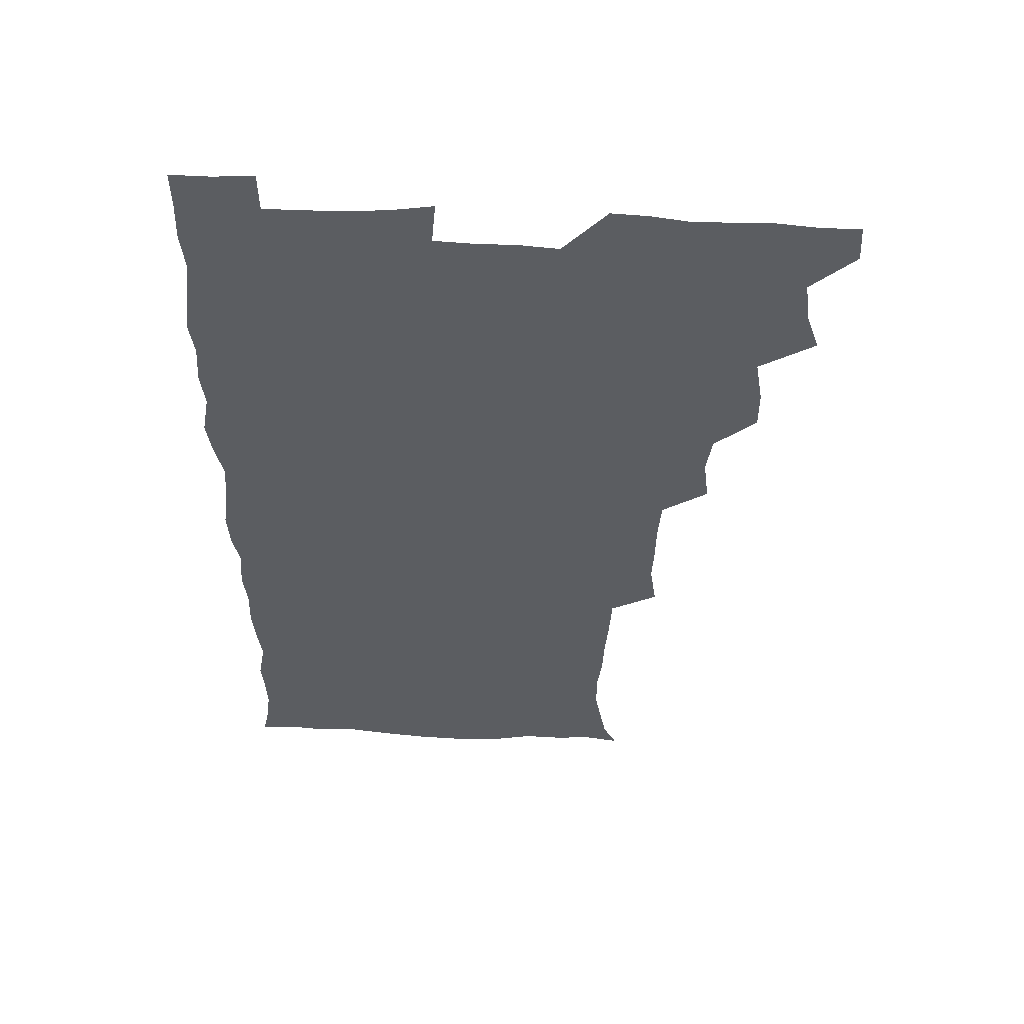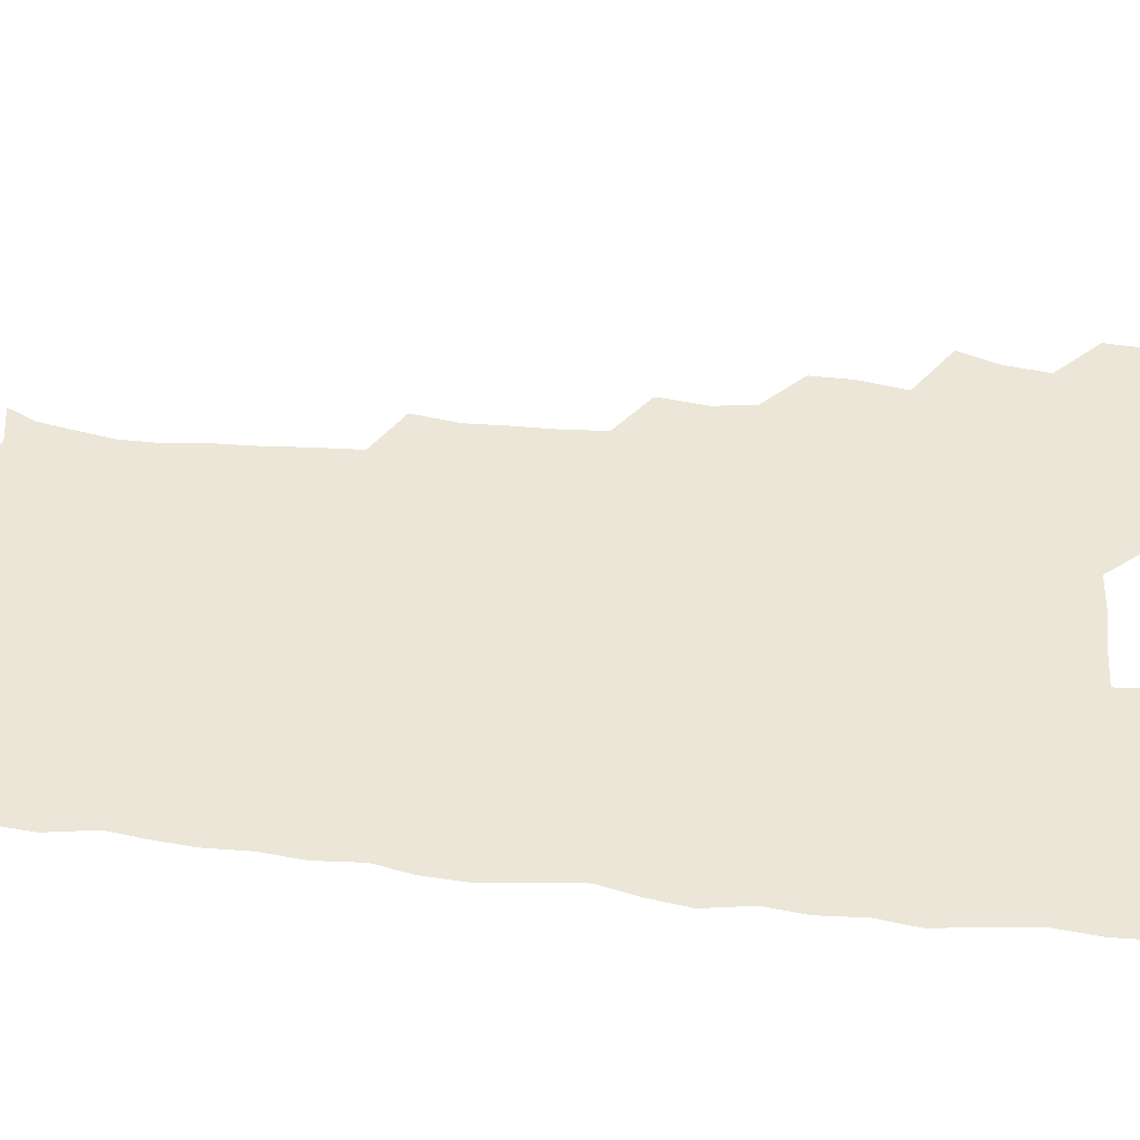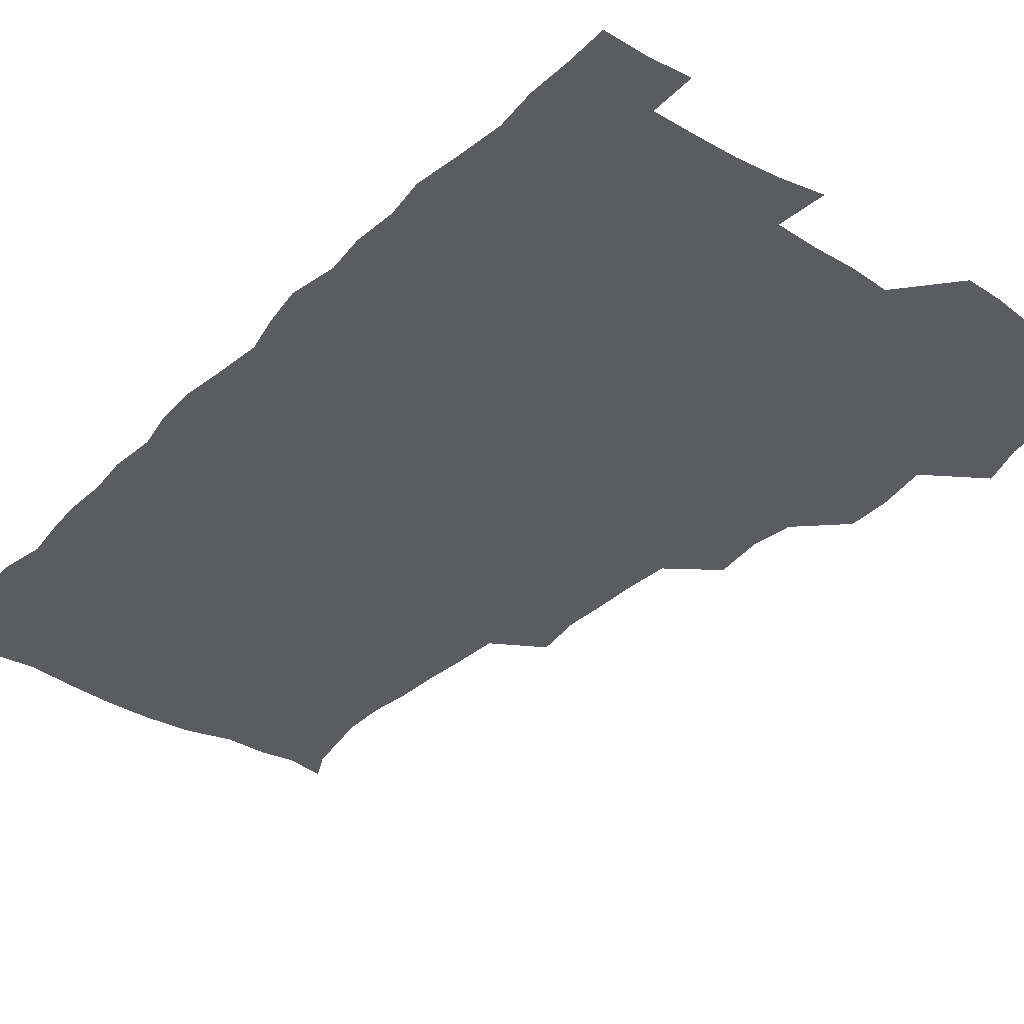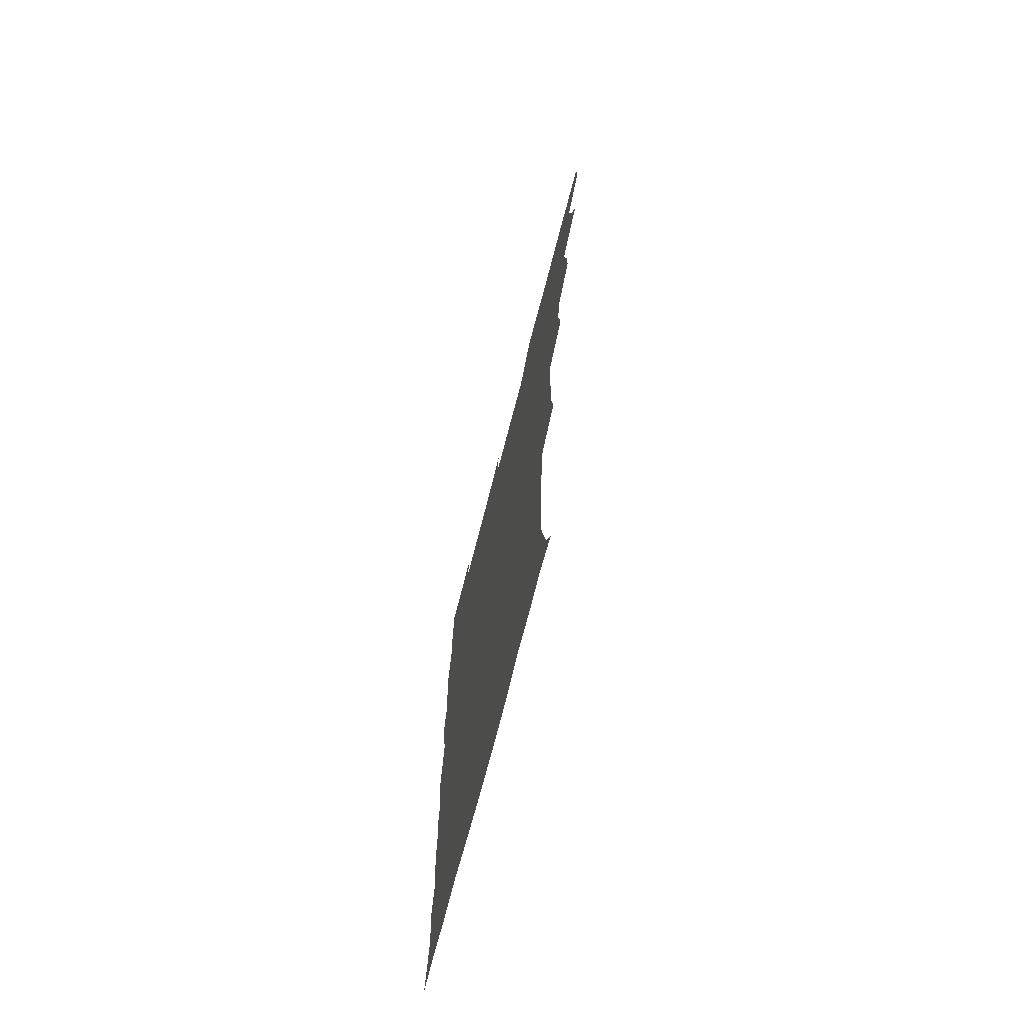
<metadata>
{"format":"obj","ext":"obj","renderer":"f3d","projection":"perspective","resolution":1024,"background":"white","views":[{"elev":54.3,"azim":-177.3,"up":"+Y"},{"elev":46.4,"azim":96.8,"up":"+Z"},{"elev":-35.3,"azim":141.9,"up":"+Z"},{"elev":-73.3,"azim":-104.6,"up":"+Y"}]}
</metadata>
<code>
v 480 540.7 0
v 480.9 555.5 0
v 489.4 493 0
v 494.6 508.3 0
v 496.6 524.7 0
v 497 539.9 0
v 496.1 555.5 0
v 507.2 445.8 0
v 507.3 461.3 0
v 510.3 479.4 0
v 513.7 495.9 0
v 511.6 509.9 0
v 513.2 524.9 0
v 512.6 539.6 0
v 510.8 557 0
v 523 397.7 0
v 525.2 415.8 0
v 523.1 431 0
v 526.7 449.5 0
v 526.6 465.2 0
v 526 480.2 0
v 527.2 495.5 0
v 527.9 510.5 0
v 528.1 524.8 0
v 527.7 539 0
v 525.9 556.6 0
v 540.1 320.4 0
v 542.6 338.1 0
v 542 352.8 0
v 541.7 368.7 0
v 540.5 385.3 0
v 540.4 402.2 0
v 540.7 418.6 0
v 543.4 436.7 0
v 541.5 450.5 0
v 542.8 466.3 0
v 543.2 481.4 0
v 542 495.8 0
v 542.7 510.4 0
v 542.6 524.9 0
v 541.9 539.5 0
v 540.8 556.4 0
v 552.5 192.3 0
v 557.8 203.2 0
v 560 214.9 0
v 562.8 230.2 0
v 562.9 246.4 0
v 561.1 261.2 0
v 560.4 277 0
v 559.2 292 0
v 558.2 309.8 0
v 558.7 327.9 0
v 558.1 343 0
v 558 358.5 0
v 557.5 373.9 0
v 557 389.6 0
v 557.7 406.2 0
v 557.6 421.8 0
v 557.3 436.8 0
v 558.9 453 0
v 557.6 466.8 0
v 558.2 481.7 0
v 559.2 496.2 0
v 557.8 510.8 0
v 557 525.5 0
v 556.3 540.5 0
v 555 558.5 0
v 567.1 195.1 0
v 569.5 205.3 0
v 575.7 223.4 0
v 576.6 238.7 0
v 576.4 253.7 0
v 576.1 269.2 0
v 574.6 283.1 0
v 573 297.2 0
v 574.2 316.2 0
v 574 331.9 0
v 573.8 346.6 0
v 573.9 362.3 0
v 572.5 376.4 0
v 573.2 392.8 0
v 572.1 406.8 0
v 573.1 423.1 0
v 572.5 437.6 0
v 572.9 452.8 0
v 572.8 467.4 0
v 573.2 482.1 0
v 572.7 496.4 0
v 573.2 510.5 0
v 572.2 525 0
v 570.9 540.4 0
v 568.7 559.2 0
v 578.6 193.2 0
v 586.8 211.6 0
v 590.2 228.6 0
v 589.8 242 0
v 591 259.7 0
v 589.8 272.7 0
v 588.7 286.4 0
v 588.9 303.3 0
v 588.2 317.6 0
v 587.3 331.7 0
v 589.1 350 0
v 588.4 363.6 0
v 587.6 378.1 0
v 587.6 393.5 0
v 587.9 408.7 0
v 588.1 424 0
v 587.4 438.1 0
v 587.5 453 0
v 588.3 468.3 0
v 587.9 482.2 0
v 587.4 496.5 0
v 587.3 510.8 0
v 586.4 525.8 0
v 585.5 540.3 0
v 594.8 193.6 0
v 601.2 211.9 0
v 603.1 228.6 0
v 603.7 244 0
v 603.8 259.1 0
v 603.1 273.1 0
v 602.9 288.7 0
v 602.7 303.9 0
v 602.7 319.8 0
v 603.2 336.2 0
v 602.4 348.3 0
v 602.4 364.5 0
v 602.3 379.7 0
v 602.8 395.7 0
v 602.2 408.8 0
v 602.4 424.1 0
v 602.1 438.5 0
v 602 453.1 0
v 602.1 467.6 0
v 602.3 482.1 0
v 602.5 496.4 0
v 602 510.9 0
v 601 526.3 0
v 600.2 541.5 0
v 610.6 189.4 0
v 616.1 213.5 0
v 617.4 230.1 0
v 617.4 244.5 0
v 617.6 260.4 0
v 617.2 274.3 0
v 616.8 288.5 0
v 616.9 305.4 0
v 617.1 321.7 0
v 616.9 336.1 0
v 616.6 349.2 0
v 616.6 364.8 0
v 616.6 379.5 0
v 616.5 394.8 0
v 616.3 407.9 0
v 616.7 424.6 0
v 616.5 438.5 0
v 616.7 453.6 0
v 616.8 468 0
v 616.6 482 0
v 616.8 496.5 0
v 616.9 510.8 0
v 617.1 525 0
v 615.8 541.4 0
v 628.3 188.1 0
v 630.7 212 0
v 631.2 230 0
v 631.3 245.5 0
v 631.4 261 0
v 631.3 275.1 0
v 631.2 290.8 0
v 631.1 305.5 0
v 631 320.8 0
v 630.8 335.5 0
v 630.9 349.9 0
v 630.8 364.5 0
v 630.8 380.3 0
v 630.7 394.4 0
v 630.8 409.1 0
v 630.9 424.8 0
v 630.9 438.7 0
v 631 453.5 0
v 631.1 467.8 0
v 631.1 482.1 0
v 631.3 496.5 0
v 631.4 510.7 0
v 631.5 524.7 0
v 630.8 542.2 0
v 629.2 559.8 0
v 646 188.7 0
v 645.7 213.1 0
v 645.4 230.1 0
v 645.4 244.2 0
v 645.1 260.8 0
v 645.4 275.9 0
v 645.2 290.5 0
v 645 306.7 0
v 645 321 0
v 645.1 334.7 0
v 645.1 349.2 0
v 645 365.3 0
v 645 380 0
v 645 394.6 0
v 645 409.3 0
v 644.9 424.6 0
v 645.2 438.8 0
v 645.2 453.6 0
v 645.5 467.9 0
v 645.7 482.7 0
v 645.9 496.8 0
v 645.9 510.8 0
v 645.9 525.4 0
v 645.7 540.8 0
v 644.3 557.1 0
v 663.7 190.7 0
v 660.8 212.4 0
v 659.8 228.9 0
v 659.2 244.6 0
v 661 256 0
v 659.2 274.9 0
v 659.2 289.8 0
v 659.1 304.9 0
v 658.8 320.7 0
v 659 335.3 0
v 659.1 349.8 0
v 659 364.9 0
v 659.1 379.7 0
v 659.4 393.9 0
v 659.3 409.1 0
v 659.6 423.6 0
v 659.5 438.6 0
v 660.1 452.7 0
v 659.9 467.9 0
v 660 482.4 0
v 660 496.9 0
v 660.4 511.2 0
v 660.5 525.7 0
v 660.7 540 0
v 659.8 555.7 0
v 680.2 193.1 0
v 676.1 211.4 0
v 673.7 229.7 0
v 674.1 242.6 0
v 673.9 257.4 0
v 672.1 276.7 0
v 673 289.6 0
v 672.4 306.2 0
v 672.4 320.8 0
v 672.8 334.9 0
v 673.3 349 0
v 672.7 365.1 0
v 673.3 378.9 0
v 673.5 393.5 0
v 674.8 407.2 0
v 674.4 422.4 0
v 673.8 438.2 0
v 674.4 452.5 0
v 674.4 467.4 0
v 673.9 482.9 0
v 674.4 496.9 0
v 674.8 511.2 0
v 675.2 525.8 0
v 675.3 540.5 0
v 675.2 555.4 0
v 696.6 192 0
v 691.3 209.8 0
v 687.4 228.8 0
v 687.8 242.5 0
v 687 258.4 0
v 687.5 272.5 0
v 686.5 288.9 0
v 687.2 302.9 0
v 685.6 319.9 0
v 687.5 332.8 0
v 687.5 347.8 0
v 688.5 362.1 0
v 687.7 377.7 0
v 688.1 392.1 0
v 688.9 406.5 0
v 688.4 422.3 0
v 689.3 436.4 0
v 689 451.8 0
v 689.2 466.7 0
v 688.8 481.9 0
v 689.4 496.3 0
v 689.4 511.1 0
v 689.9 525.7 0
v 690.1 540.2 0
v 690.4 555.4 0
v 690.5 571.6 0
v 710.1 193.3 0
v 705.7 208.9 0
v 704.3 223.4 0
v 703.2 238.4 0
v 701.1 255.3 0
v 701.5 269.4 0
v 701.9 284.3 0
v 701.6 299.8 0
v 702.6 314.2 0
v 702.8 329.2 0
v 703.1 344.1 0
v 704.8 358.2 0
v 704.2 373.8 0
v 703.6 389.3 0
v 703.9 404.3 0
v 703.6 420.3 0
v 703.2 435.6 0
v 705.1 449.5 0
v 705 464.8 0
v 703.1 481.1 0
v 704.9 495.1 0
v 704.8 510.2 0
v 704.5 525.5 0
v 704.6 540 0
v 705.6 555.4 0
v 705.9 570.5 0
v 723.5 191.7 0
v 720.8 204.9 0
v 719.1 218.6 0
v 719.6 231.3 0
v 720.6 244.6 0
v 717.6 261.8 0
v 719.4 275.5 0
v 720.5 290.1 0
v 720 306.2 0
v 721.4 320.9 0
v 720.2 337.7 0
v 722.8 351.6 0
v 723.6 366.2 0
v 721.6 382.9 0
v 720 400.1 0
v 723.1 414.4 0
v 725.1 429 0
v 722.2 446 0
v 723.7 460.5 0
v 722.6 476.7 0
v 724.4 491.2 0
v 722.1 507.7 0
v 720.2 524.7 0
v 721.6 540.1 0
v 721 555.4 0
v 721.1 570.6 0
f 5 6 1
f 1 6 2
f 6 7 2
f 10 11 3
f 3 11 4
f 11 12 4
f 4 12 5
f 12 13 5
f 5 13 6
f 13 14 6
f 6 14 7
f 14 15 7
f 18 19 8
f 8 19 9
f 19 20 9
f 9 20 10
f 20 21 10
f 10 21 11
f 21 22 11
f 11 22 12
f 22 23 12
f 12 23 13
f 23 24 13
f 13 24 14
f 24 25 14
f 14 25 15
f 25 26 15
f 31 32 16
f 16 32 17
f 32 33 17
f 17 33 18
f 33 34 18
f 18 34 19
f 34 35 19
f 19 35 20
f 35 36 20
f 20 36 21
f 36 37 21
f 21 37 22
f 37 38 22
f 22 38 23
f 38 39 23
f 23 39 24
f 39 40 24
f 24 40 25
f 40 41 25
f 25 41 26
f 41 42 26
f 51 52 27
f 27 52 28
f 52 53 28
f 28 53 29
f 53 54 29
f 29 54 30
f 54 55 30
f 30 55 31
f 55 56 31
f 31 56 32
f 56 57 32
f 32 57 33
f 57 58 33
f 33 58 34
f 58 59 34
f 34 59 35
f 59 60 35
f 35 60 36
f 60 61 36
f 36 61 37
f 61 62 37
f 37 62 38
f 62 63 38
f 38 63 39
f 63 64 39
f 39 64 40
f 64 65 40
f 40 65 41
f 65 66 41
f 41 66 42
f 66 67 42
f 43 68 44
f 68 69 44
f 44 69 45
f 69 70 45
f 45 70 46
f 70 71 46
f 46 71 47
f 71 72 47
f 47 72 48
f 72 73 48
f 48 73 49
f 73 74 49
f 49 74 50
f 74 75 50
f 50 75 51
f 75 76 51
f 51 76 52
f 76 77 52
f 52 77 53
f 77 78 53
f 53 78 54
f 78 79 54
f 54 79 55
f 79 80 55
f 55 80 56
f 80 81 56
f 56 81 57
f 81 82 57
f 57 82 58
f 82 83 58
f 58 83 59
f 83 84 59
f 59 84 60
f 84 85 60
f 60 85 61
f 85 86 61
f 61 86 62
f 86 87 62
f 62 87 63
f 87 88 63
f 63 88 64
f 88 89 64
f 64 89 65
f 89 90 65
f 65 90 66
f 90 91 66
f 66 91 67
f 91 92 67
f 68 93 69
f 93 94 69
f 69 94 70
f 94 95 70
f 70 95 71
f 95 96 71
f 71 96 72
f 96 97 72
f 72 97 73
f 97 98 73
f 73 98 74
f 98 99 74
f 74 99 75
f 99 100 75
f 75 100 76
f 100 101 76
f 76 101 77
f 101 102 77
f 77 102 78
f 102 103 78
f 78 103 79
f 103 104 79
f 79 104 80
f 104 105 80
f 80 105 81
f 105 106 81
f 81 106 82
f 106 107 82
f 82 107 83
f 107 108 83
f 83 108 84
f 108 109 84
f 84 109 85
f 109 110 85
f 85 110 86
f 110 111 86
f 86 111 87
f 111 112 87
f 87 112 88
f 112 113 88
f 88 113 89
f 113 114 89
f 89 114 90
f 114 115 90
f 90 115 91
f 115 116 91
f 91 116 92
f 93 117 94
f 117 118 94
f 94 118 95
f 118 119 95
f 95 119 96
f 119 120 96
f 96 120 97
f 120 121 97
f 97 121 98
f 121 122 98
f 98 122 99
f 122 123 99
f 99 123 100
f 123 124 100
f 100 124 101
f 124 125 101
f 101 125 102
f 125 126 102
f 102 126 103
f 126 127 103
f 103 127 104
f 127 128 104
f 104 128 105
f 128 129 105
f 105 129 106
f 129 130 106
f 106 130 107
f 130 131 107
f 107 131 108
f 131 132 108
f 108 132 109
f 132 133 109
f 109 133 110
f 133 134 110
f 110 134 111
f 134 135 111
f 111 135 112
f 135 136 112
f 112 136 113
f 136 137 113
f 113 137 114
f 137 138 114
f 114 138 115
f 138 139 115
f 115 139 116
f 139 140 116
f 117 141 118
f 141 142 118
f 118 142 119
f 142 143 119
f 119 143 120
f 143 144 120
f 120 144 121
f 144 145 121
f 121 145 122
f 145 146 122
f 122 146 123
f 146 147 123
f 123 147 124
f 147 148 124
f 124 148 125
f 148 149 125
f 125 149 126
f 149 150 126
f 126 150 127
f 150 151 127
f 127 151 128
f 151 152 128
f 128 152 129
f 152 153 129
f 129 153 130
f 153 154 130
f 130 154 131
f 154 155 131
f 131 155 132
f 155 156 132
f 132 156 133
f 156 157 133
f 133 157 134
f 157 158 134
f 134 158 135
f 158 159 135
f 135 159 136
f 159 160 136
f 136 160 137
f 160 161 137
f 137 161 138
f 161 162 138
f 138 162 139
f 162 163 139
f 139 163 140
f 163 164 140
f 141 165 142
f 165 166 142
f 142 166 143
f 166 167 143
f 143 167 144
f 167 168 144
f 144 168 145
f 168 169 145
f 145 169 146
f 169 170 146
f 146 170 147
f 170 171 147
f 147 171 148
f 171 172 148
f 148 172 149
f 172 173 149
f 149 173 150
f 173 174 150
f 150 174 151
f 174 175 151
f 151 175 152
f 175 176 152
f 152 176 153
f 176 177 153
f 153 177 154
f 177 178 154
f 154 178 155
f 178 179 155
f 155 179 156
f 179 180 156
f 156 180 157
f 180 181 157
f 157 181 158
f 181 182 158
f 158 182 159
f 182 183 159
f 159 183 160
f 183 184 160
f 160 184 161
f 184 185 161
f 161 185 162
f 185 186 162
f 162 186 163
f 186 187 163
f 163 187 164
f 187 188 164
f 165 190 166
f 190 191 166
f 166 191 167
f 191 192 167
f 167 192 168
f 192 193 168
f 168 193 169
f 193 194 169
f 169 194 170
f 194 195 170
f 170 195 171
f 195 196 171
f 171 196 172
f 196 197 172
f 172 197 173
f 197 198 173
f 173 198 174
f 198 199 174
f 174 199 175
f 199 200 175
f 175 200 176
f 200 201 176
f 176 201 177
f 201 202 177
f 177 202 178
f 202 203 178
f 178 203 179
f 203 204 179
f 179 204 180
f 204 205 180
f 180 205 181
f 205 206 181
f 181 206 182
f 206 207 182
f 182 207 183
f 207 208 183
f 183 208 184
f 208 209 184
f 184 209 185
f 209 210 185
f 185 210 186
f 210 211 186
f 186 211 187
f 211 212 187
f 187 212 188
f 212 213 188
f 188 213 189
f 213 214 189
f 190 215 191
f 215 216 191
f 191 216 192
f 216 217 192
f 192 217 193
f 217 218 193
f 193 218 194
f 218 219 194
f 194 219 195
f 219 220 195
f 195 220 196
f 220 221 196
f 196 221 197
f 221 222 197
f 197 222 198
f 222 223 198
f 198 223 199
f 223 224 199
f 199 224 200
f 224 225 200
f 200 225 201
f 225 226 201
f 201 226 202
f 226 227 202
f 202 227 203
f 227 228 203
f 203 228 204
f 228 229 204
f 204 229 205
f 229 230 205
f 205 230 206
f 230 231 206
f 206 231 207
f 231 232 207
f 207 232 208
f 232 233 208
f 208 233 209
f 233 234 209
f 209 234 210
f 234 235 210
f 210 235 211
f 235 236 211
f 211 236 212
f 236 237 212
f 212 237 213
f 237 238 213
f 213 238 214
f 238 239 214
f 215 240 216
f 240 241 216
f 216 241 217
f 241 242 217
f 217 242 218
f 242 243 218
f 218 243 219
f 243 244 219
f 219 244 220
f 244 245 220
f 220 245 221
f 245 246 221
f 221 246 222
f 246 247 222
f 222 247 223
f 247 248 223
f 223 248 224
f 248 249 224
f 224 249 225
f 249 250 225
f 225 250 226
f 250 251 226
f 226 251 227
f 251 252 227
f 227 252 228
f 252 253 228
f 228 253 229
f 253 254 229
f 229 254 230
f 254 255 230
f 230 255 231
f 255 256 231
f 231 256 232
f 256 257 232
f 232 257 233
f 257 258 233
f 233 258 234
f 258 259 234
f 234 259 235
f 259 260 235
f 235 260 236
f 260 261 236
f 236 261 237
f 261 262 237
f 237 262 238
f 262 263 238
f 238 263 239
f 263 264 239
f 240 265 241
f 265 266 241
f 241 266 242
f 266 267 242
f 242 267 243
f 267 268 243
f 243 268 244
f 268 269 244
f 244 269 245
f 269 270 245
f 245 270 246
f 270 271 246
f 246 271 247
f 271 272 247
f 247 272 248
f 272 273 248
f 248 273 249
f 273 274 249
f 249 274 250
f 274 275 250
f 250 275 251
f 275 276 251
f 251 276 252
f 276 277 252
f 252 277 253
f 277 278 253
f 253 278 254
f 278 279 254
f 254 279 255
f 279 280 255
f 255 280 256
f 280 281 256
f 256 281 257
f 281 282 257
f 257 282 258
f 282 283 258
f 258 283 259
f 283 284 259
f 259 284 260
f 284 285 260
f 260 285 261
f 285 286 261
f 261 286 262
f 286 287 262
f 262 287 263
f 287 288 263
f 263 288 264
f 288 289 264
f 265 291 266
f 291 292 266
f 266 292 267
f 292 293 267
f 267 293 268
f 293 294 268
f 268 294 269
f 294 295 269
f 269 295 270
f 295 296 270
f 270 296 271
f 296 297 271
f 271 297 272
f 297 298 272
f 272 298 273
f 298 299 273
f 273 299 274
f 299 300 274
f 274 300 275
f 300 301 275
f 275 301 276
f 301 302 276
f 276 302 277
f 302 303 277
f 277 303 278
f 303 304 278
f 278 304 279
f 304 305 279
f 279 305 280
f 305 306 280
f 280 306 281
f 306 307 281
f 281 307 282
f 307 308 282
f 282 308 283
f 308 309 283
f 283 309 284
f 309 310 284
f 284 310 285
f 310 311 285
f 285 311 286
f 311 312 286
f 286 312 287
f 312 313 287
f 287 313 288
f 313 314 288
f 288 314 289
f 314 315 289
f 289 315 290
f 315 316 290
f 291 317 292
f 317 318 292
f 292 318 293
f 318 319 293
f 293 319 294
f 319 320 294
f 294 320 295
f 320 321 295
f 295 321 296
f 321 322 296
f 296 322 297
f 322 323 297
f 297 323 298
f 323 324 298
f 298 324 299
f 324 325 299
f 299 325 300
f 325 326 300
f 300 326 301
f 326 327 301
f 301 327 302
f 327 328 302
f 302 328 303
f 328 329 303
f 303 329 304
f 329 330 304
f 304 330 305
f 330 331 305
f 305 331 306
f 331 332 306
f 306 332 307
f 332 333 307
f 307 333 308
f 333 334 308
f 308 334 309
f 334 335 309
f 309 335 310
f 335 336 310
f 310 336 311
f 336 337 311
f 311 337 312
f 337 338 312
f 312 338 313
f 338 339 313
f 313 339 314
f 339 340 314
f 314 340 315
f 340 341 315
f 315 341 316
f 341 342 316

</code>
